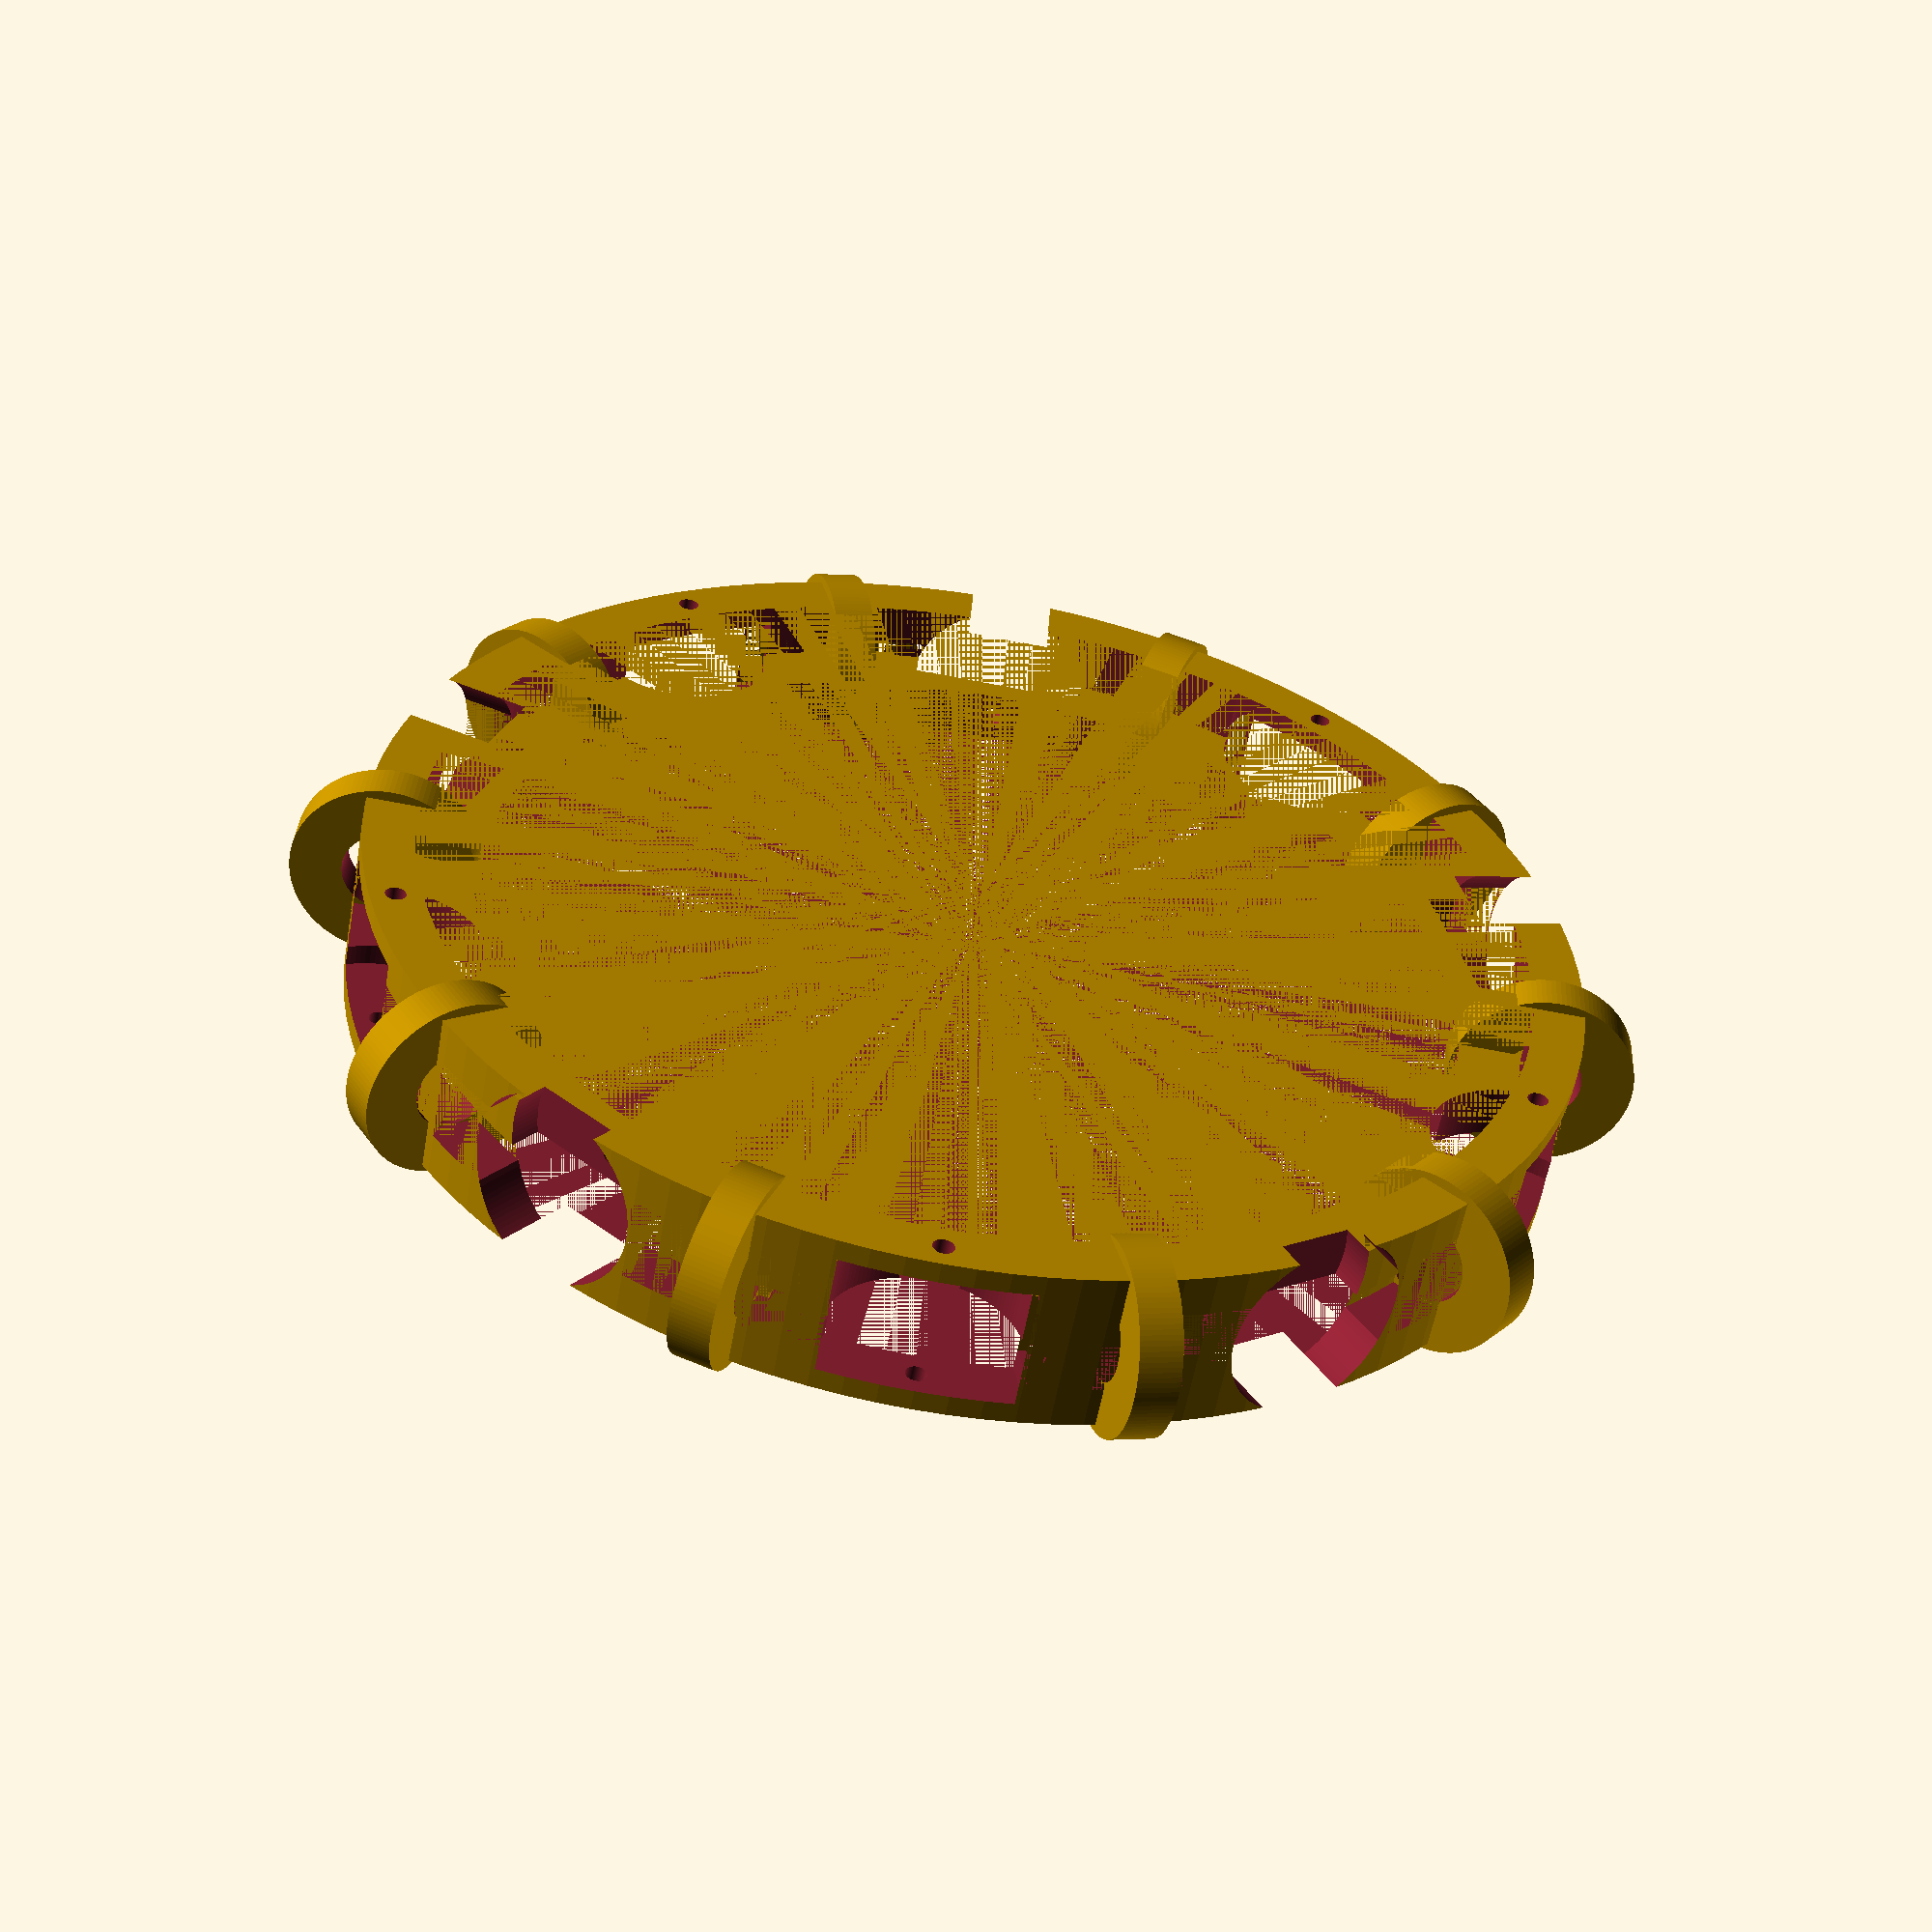
<openscad>
thick = 5;
gap = 2;
magnets = 5;
magnet_h = 12.0;
magnet_r = 9.0;
pi = 3.14159265;
radius = 50 * sqrt((5 - sqrt(5))/2); 
height = magnet_h + 4;

$fs = 0.01;
$fa=3;
echo(radius * 2);
echo(height);

difference() {
    translate([0,0,0])
    {
        // outer rings
        difference() {
            difference() {
                cylinder(h=height, r=radius, center=true);
                cylinder(h=height, r=radius-thick, center=true);
            }
            
            difference() {
                cylinder(h=height/2, r=radius, center=true);
                cylinder(h=height/2, r=radius-thick, center=true);
            }
        }

        // inner ring
        difference() {
            cylinder(h=5, r=radius-magnet_r/2, center=true);
            cylinder(h=5, r=radius-thick-magnet_r/2 - 1.5, center=true);
        }
        
        // struts
        rotate([0,90,90]) 
            for (i = [0 : (magnets*2-1)] )
            {
                rotate(i * 360 / magnets / 2, [1, 0, 0])
                translate([0, radius-thick/2, 4/2])
                rotate([180,0,0]) {
                    difference() {
                        cylinder(h=4, r1=magnet_r, r2=magnet_r);
                        
                        // hole
                        translate([0,0,-10])
                            cylinder(h=30, r1=4, r2=4);
                    }
                }
            } 
    } 
        
    translate([0,0,0])
    {
    // magnets
    rotate([0,90,0]) 
        for (i = [0 : (magnets-1)] )
        {
            rotate(i * 360 / magnets, [1, 0, 0])
            translate([0-magnet_h/2, radius - thick/2, 0])
            rotate([90,0,90]) {
                cylinder(h=magnet_h, r1=magnet_r, r2=magnet_r);
                
                // hole
                translate([0,0,-10])
                    cylinder(h=40, r1=1, r2=1);
            }
        }
            
    // magnets
    rotate([0,90,180]) 
        for (i = [0 : (magnets-1)] )
        {
            rotate(i * 360 / magnets, [1, 0, 0])
            translate([0, radius + magnet_h/2 - thick/2, 0])
            rotate([90,0,0])  {
                cylinder(h=magnet_h, r1=magnet_r, r2=magnet_r);
                
                // hole
                translate([0,0,-10])
                    cylinder(h=40, r1=1, r2=1);
            }
        }
    }   
}
</openscad>
<views>
elev=236.5 azim=140.6 roll=10.0 proj=p view=wireframe
</views>
